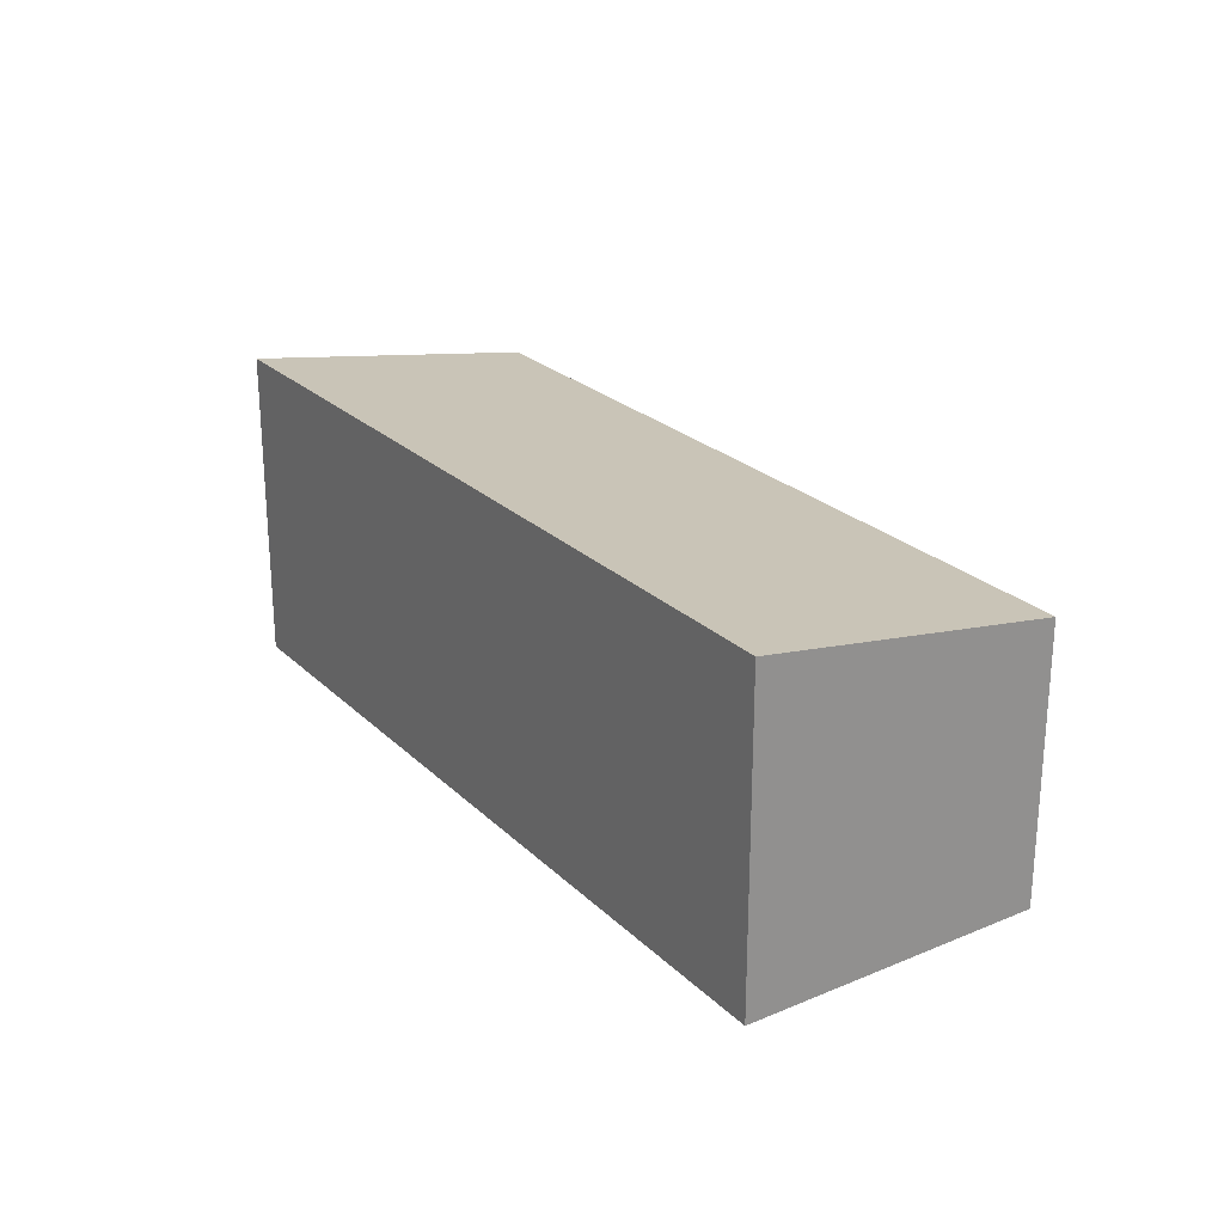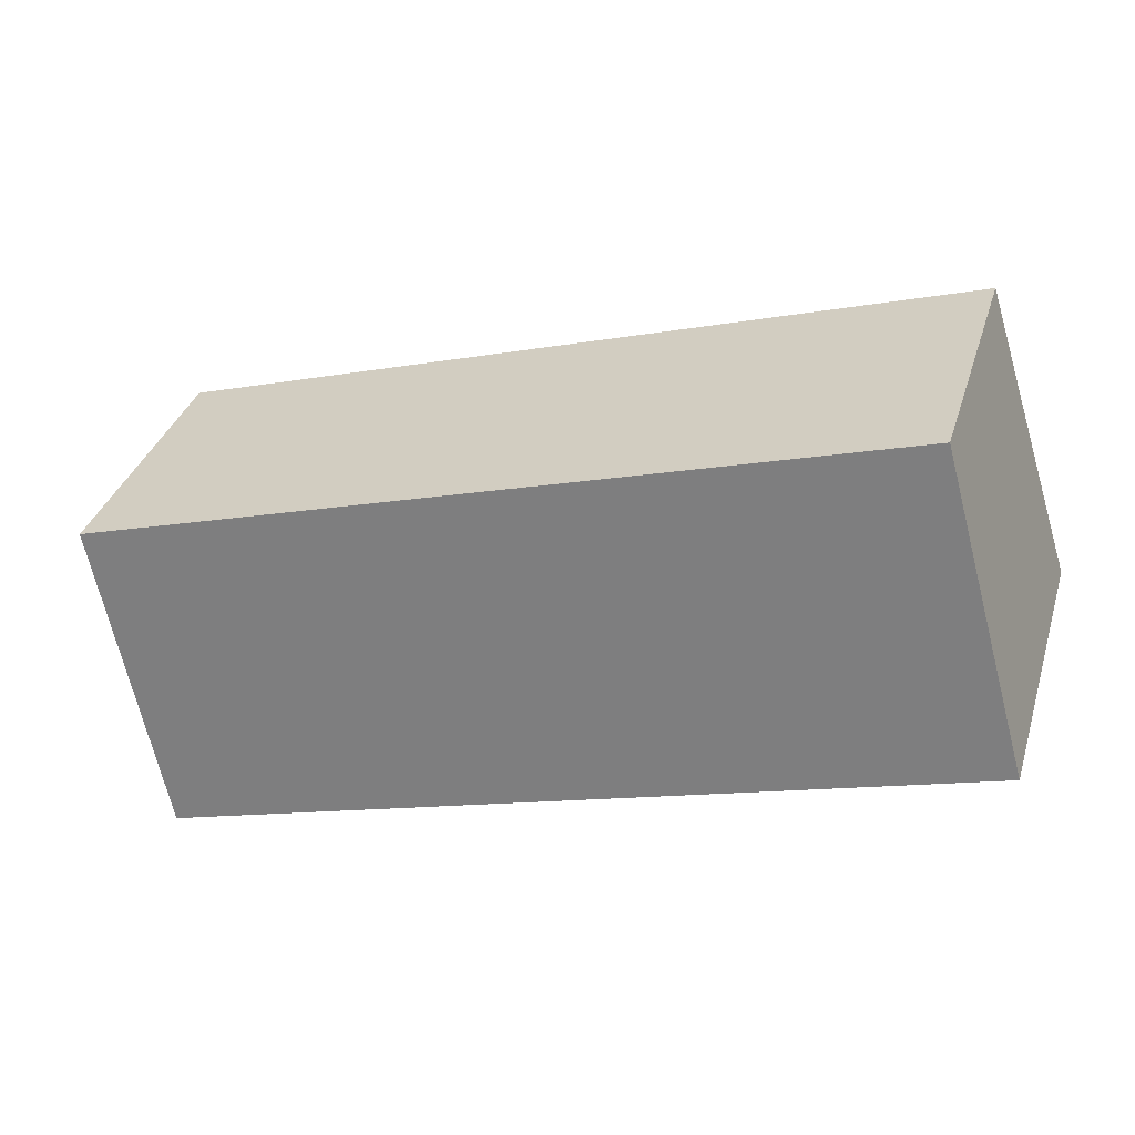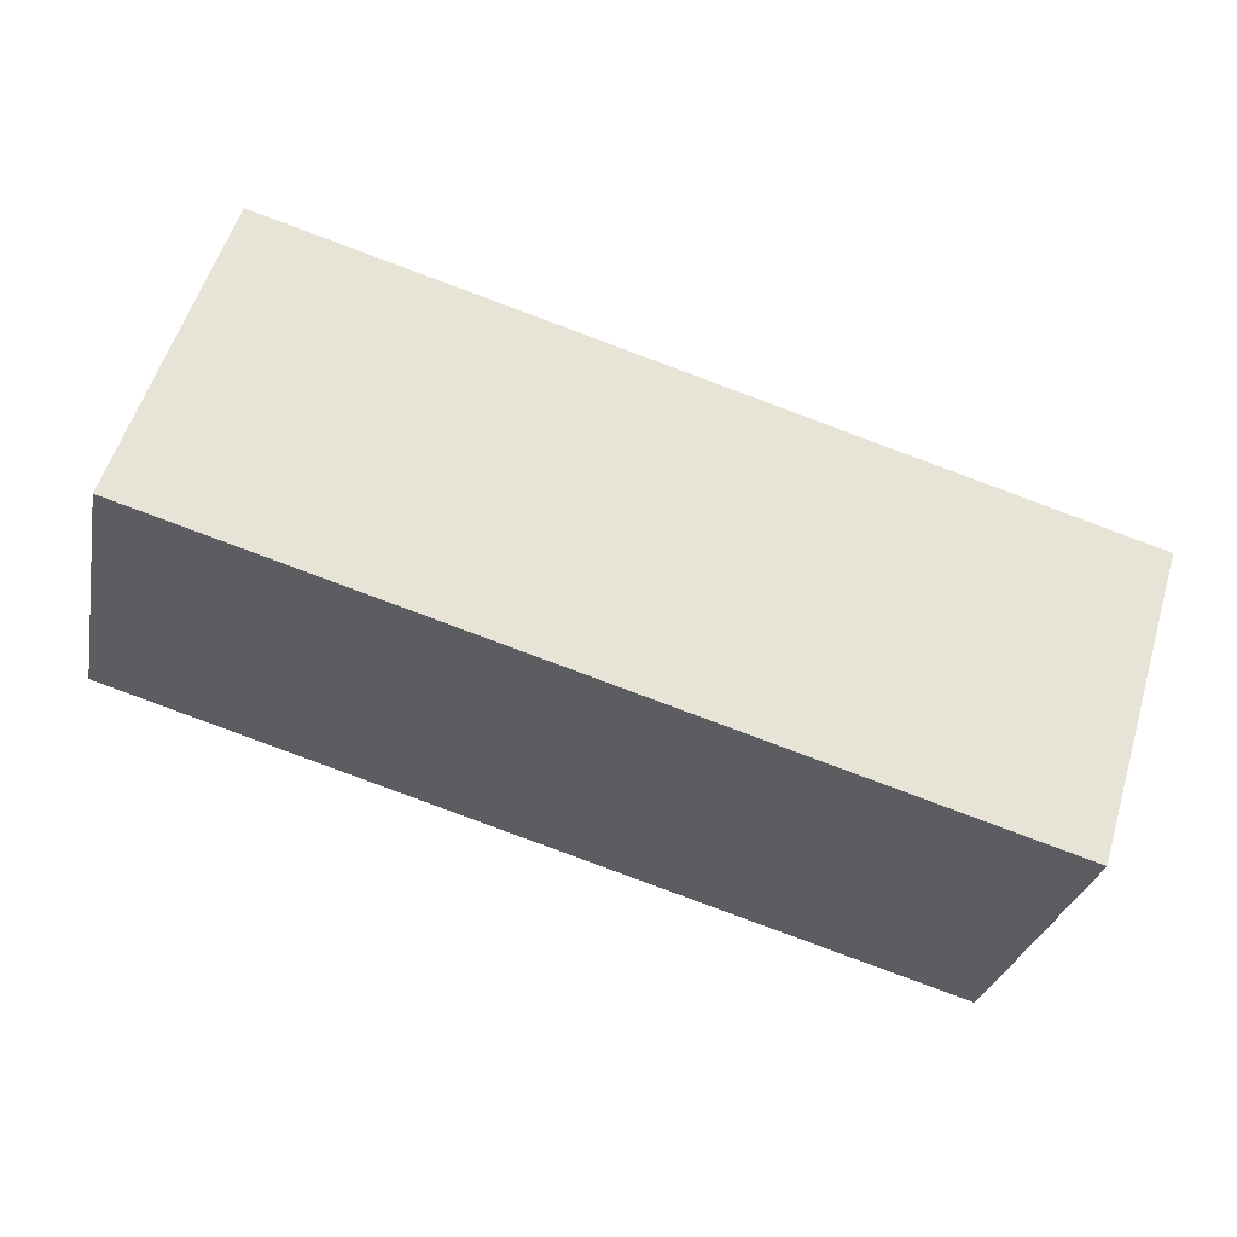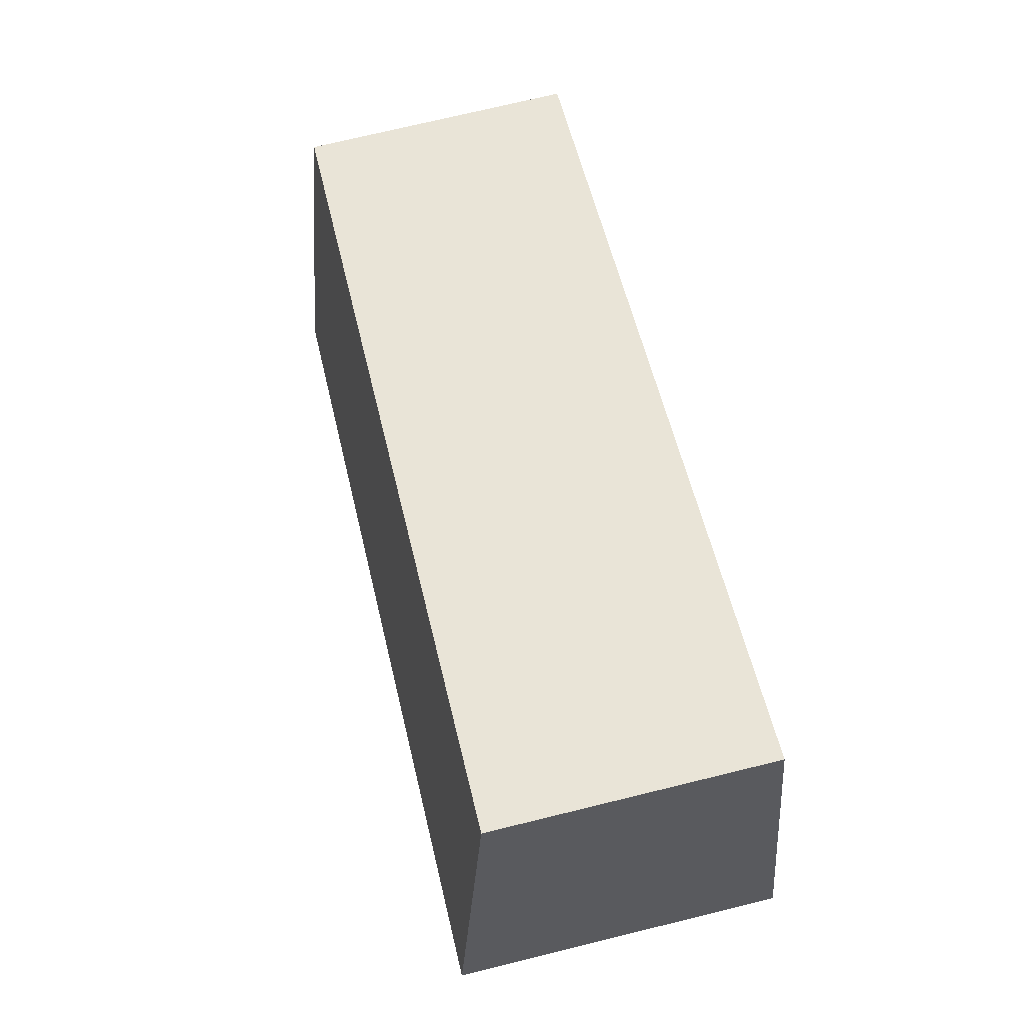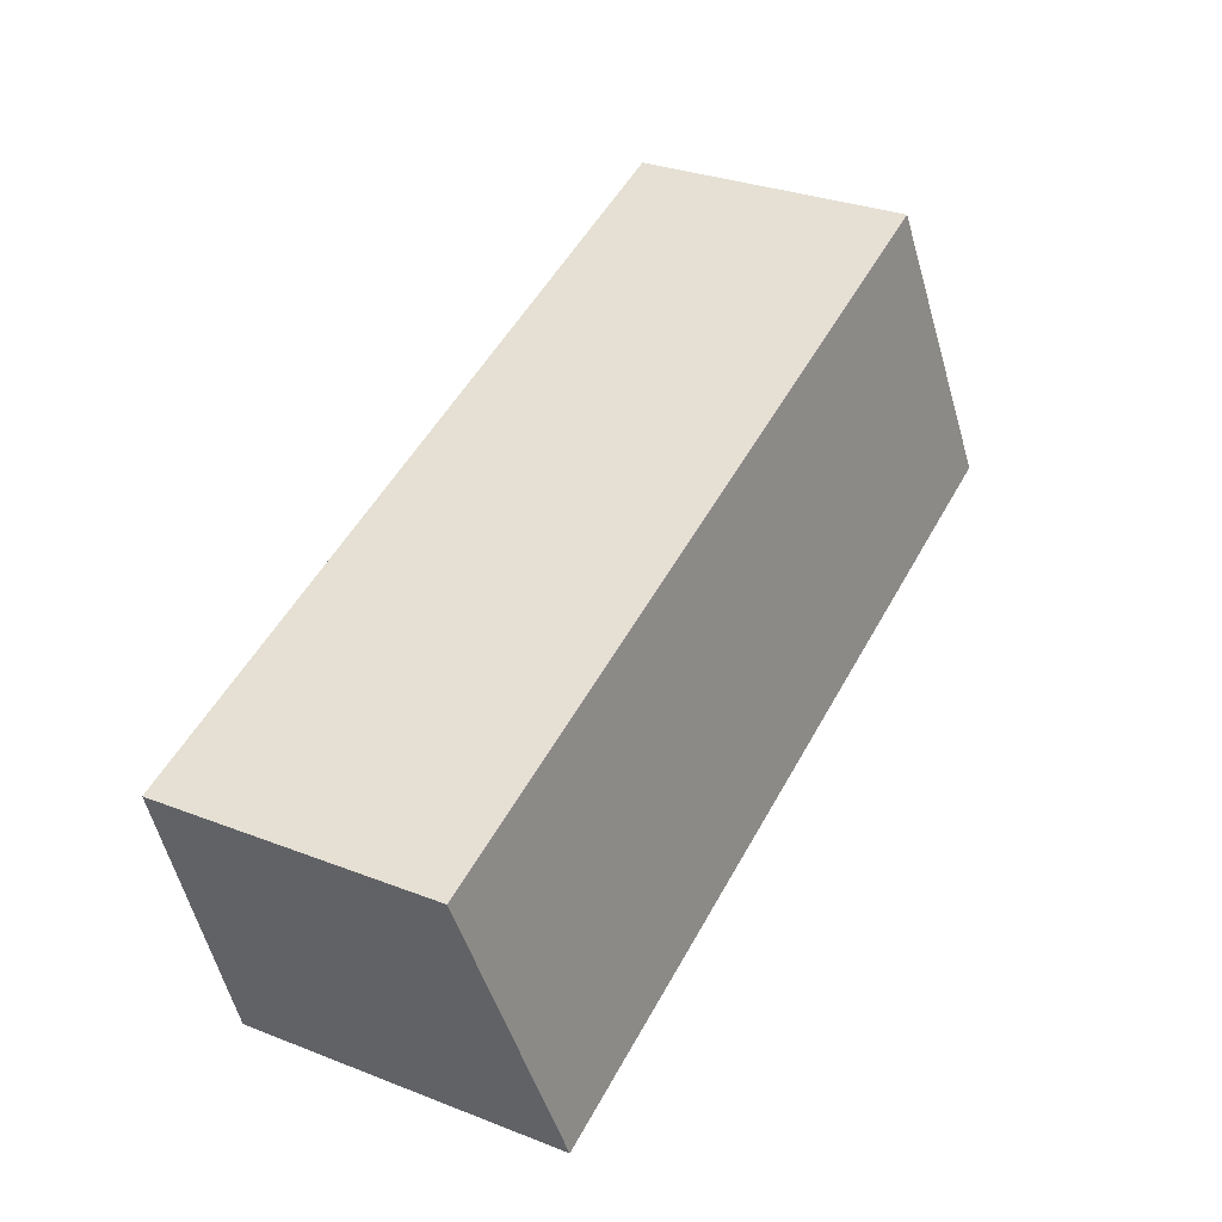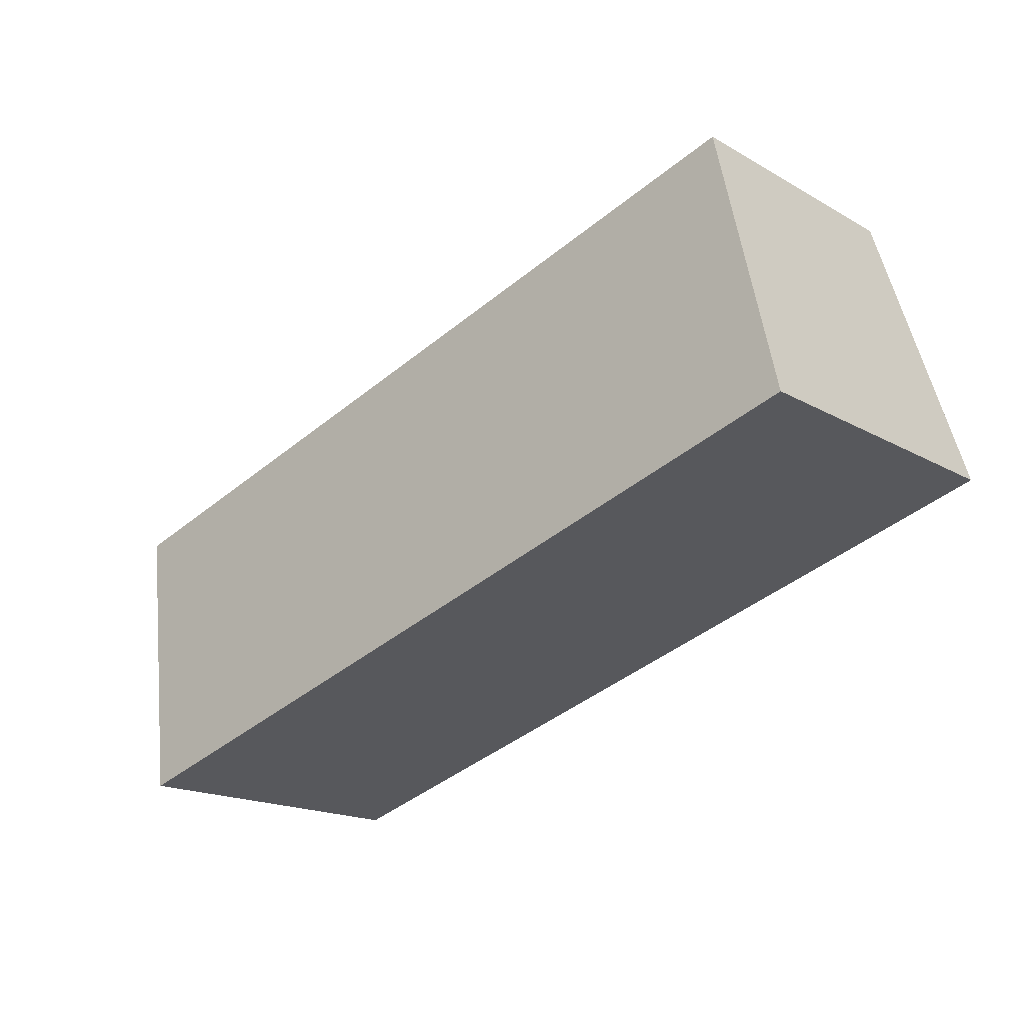
<metadata>
{"format":"obj","ext":"obj","renderer":"f3d","projection":"perspective","resolution":1024,"background":"white","views":[{"elev":24.2,"azim":-106.5,"up":"+Y"},{"elev":35.0,"azim":-163.5,"up":"+Z"},{"elev":-28.6,"azim":-11.4,"up":"+Z"},{"elev":73.7,"azim":-103.7,"up":"+Z"},{"elev":31.2,"azim":118.9,"up":"+Z"},{"elev":-17.4,"azim":-138.3,"up":"+Z"}]}
</metadata>
<code>
v  13.7 4.19 0.753
v  1.453 -2.736e-16 4.469
v  13.7 -4.611e-17 0.753
v  1.453 4.19 4.469
v  12.34 4.908 -3.744
v  0 4.908 3.005e-16
v  12.34 2.293e-16 -3.744
v  0 0 0
g defaultobject
f 1 2 3
f 2 1 4
f 4 5 6
f 5 4 1
f 7 2 8
f 2 7 3
f 6 7 8
f 7 6 5
f 4 8 2
f 8 4 6
f 5 3 7
f 3 5 1

</code>
